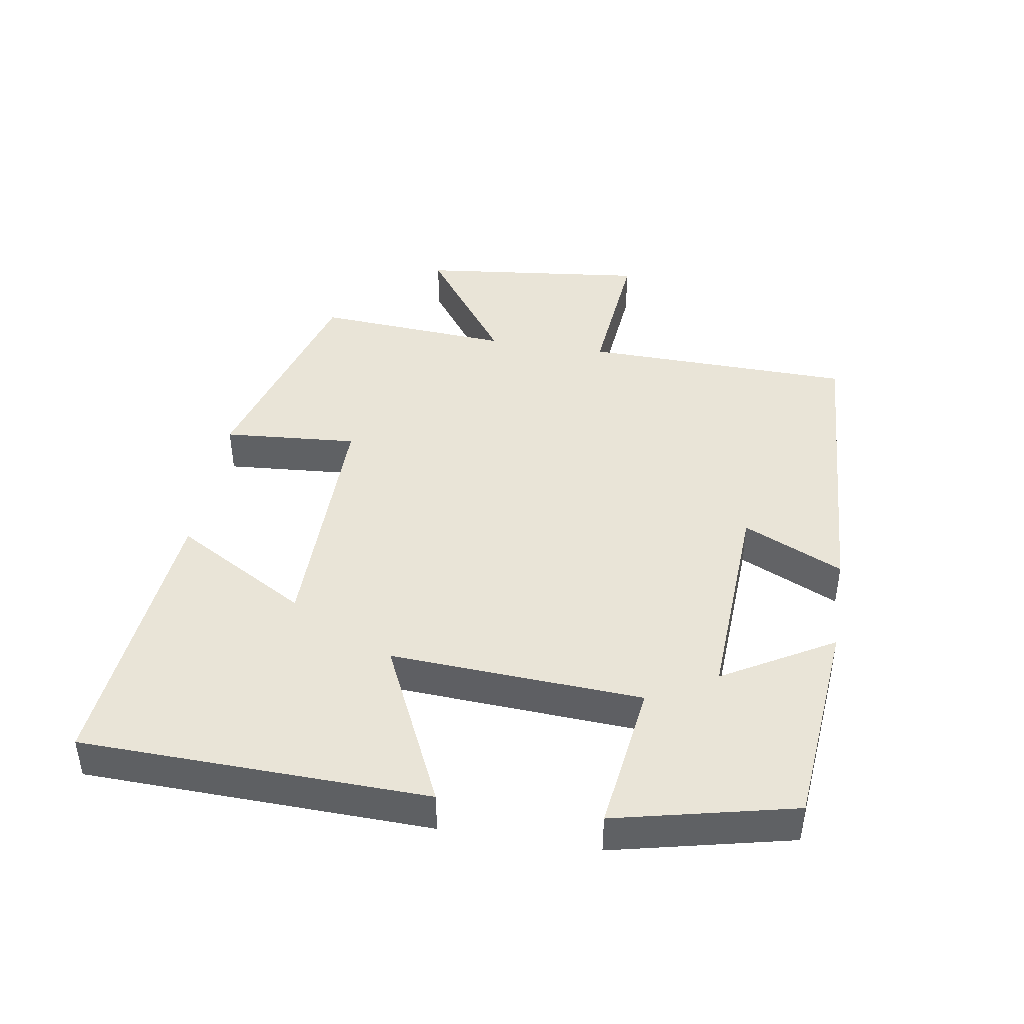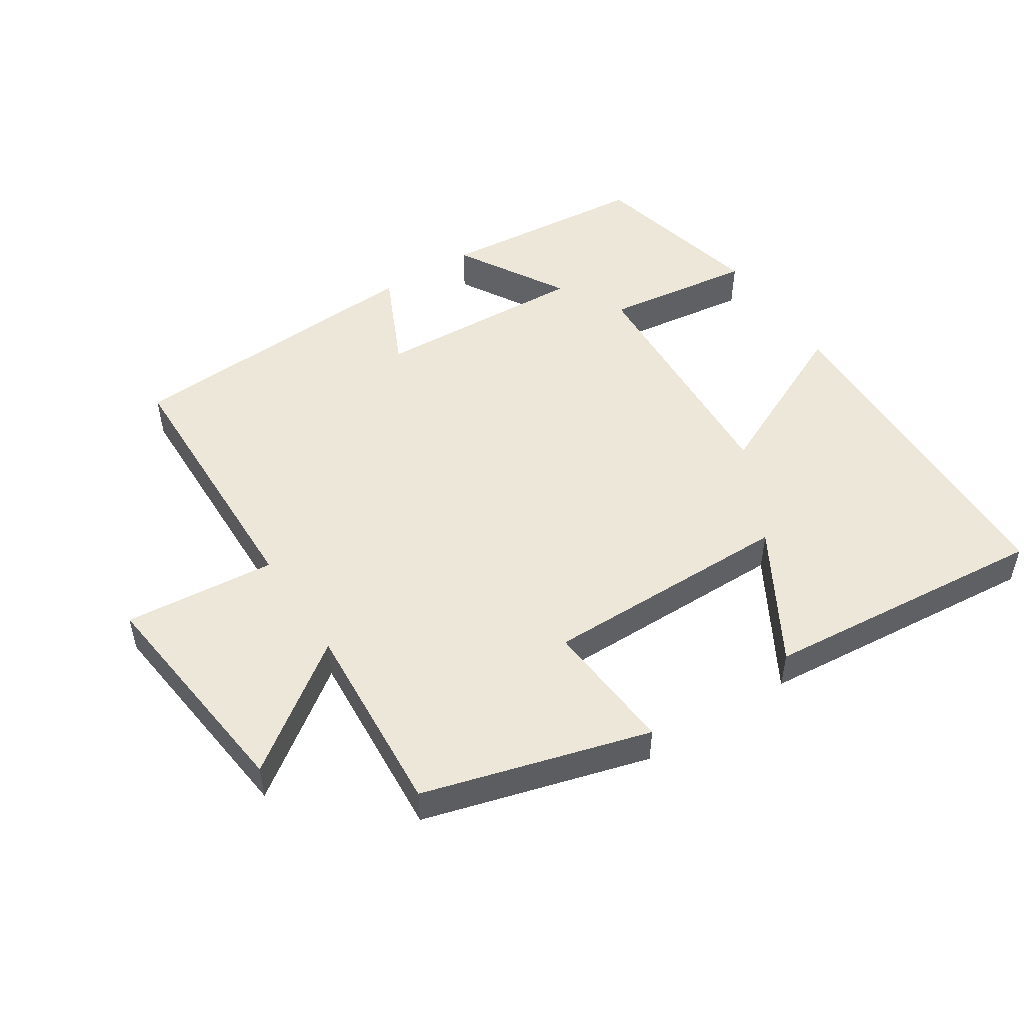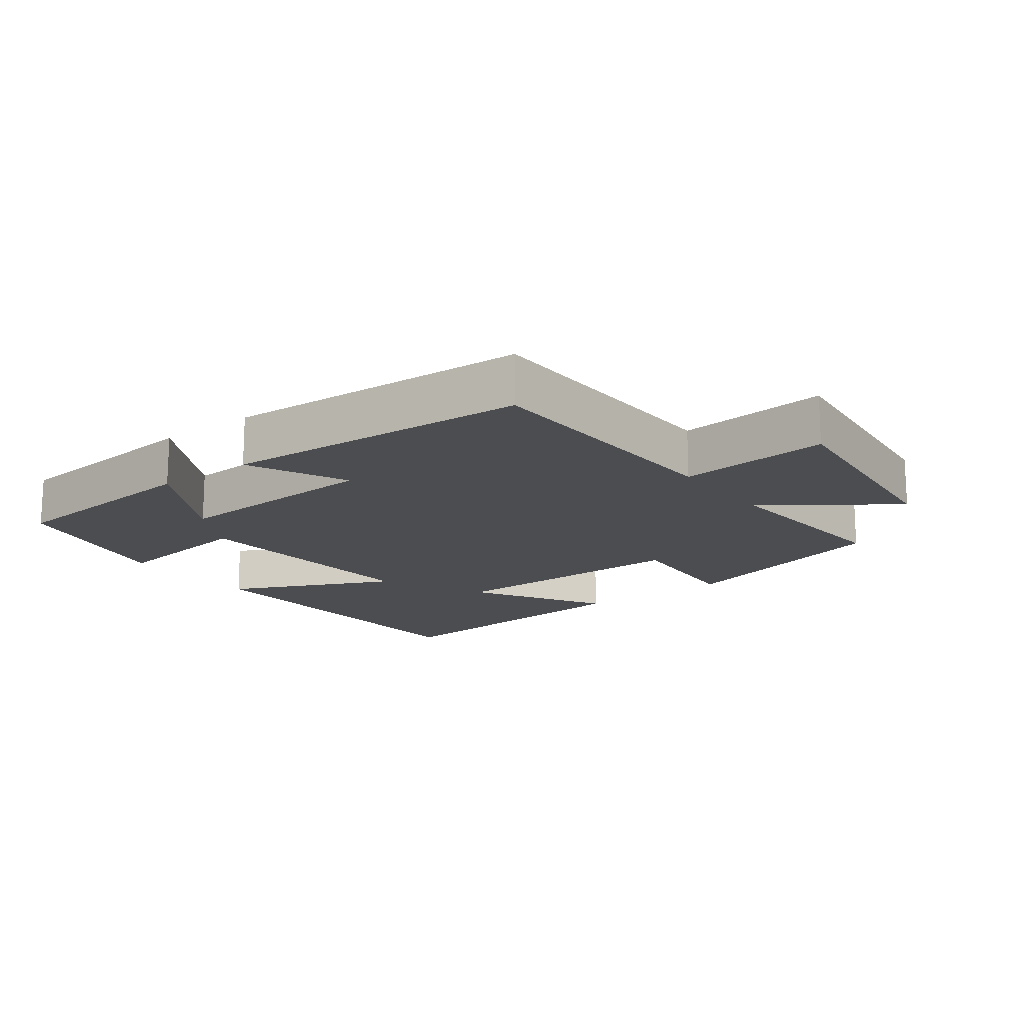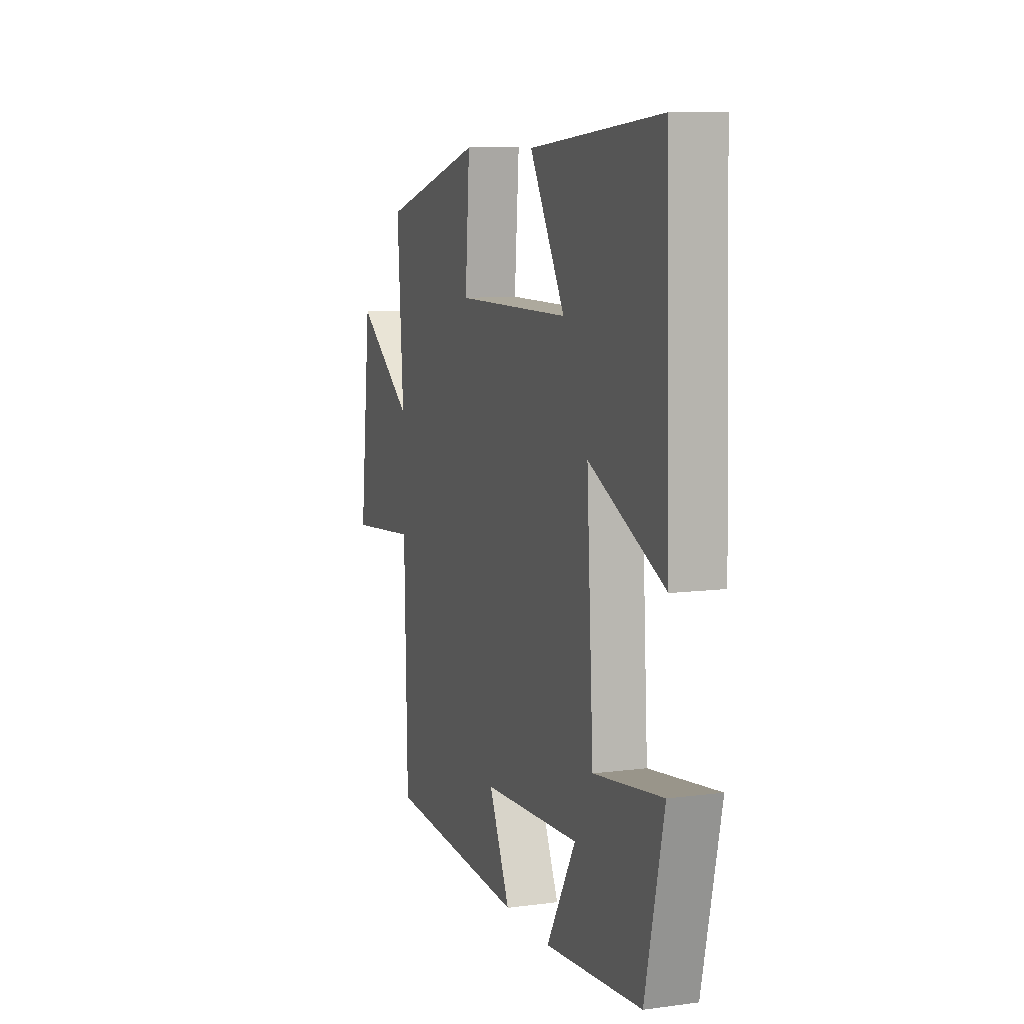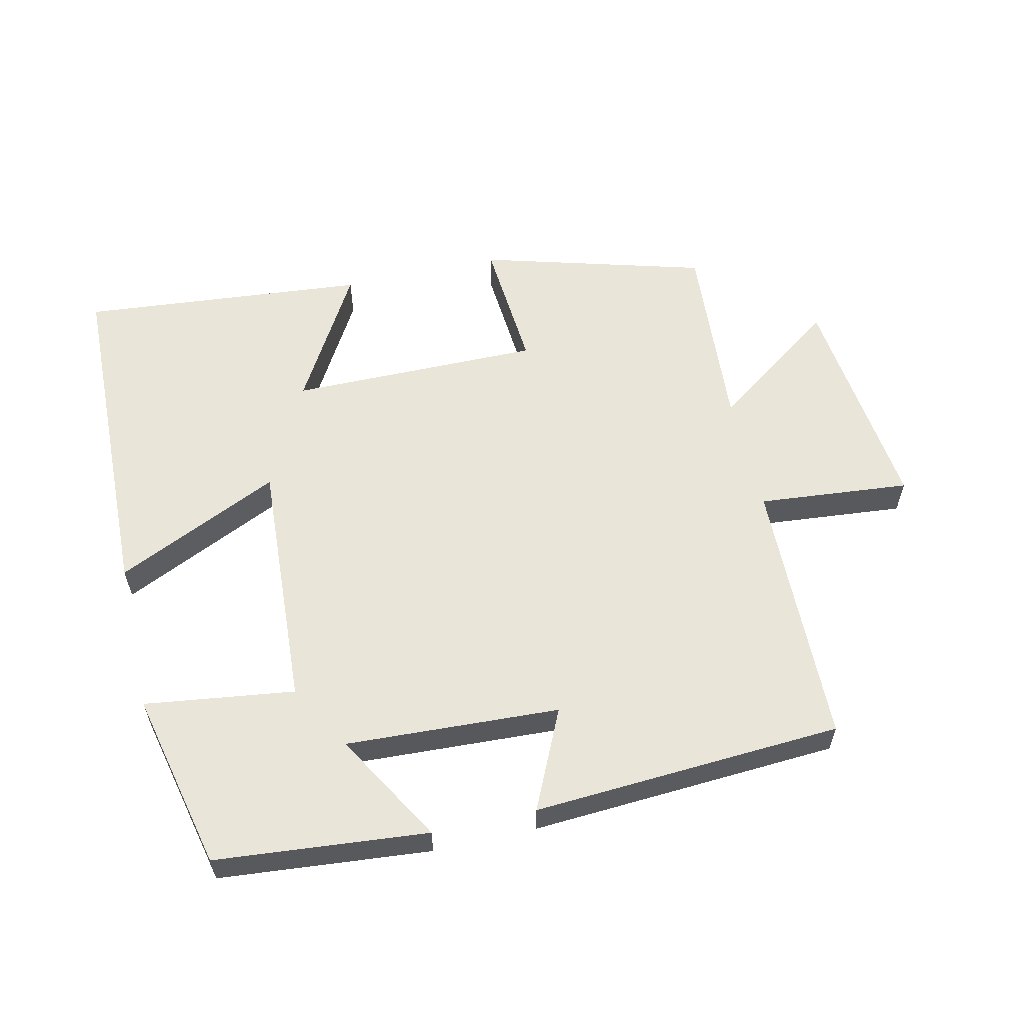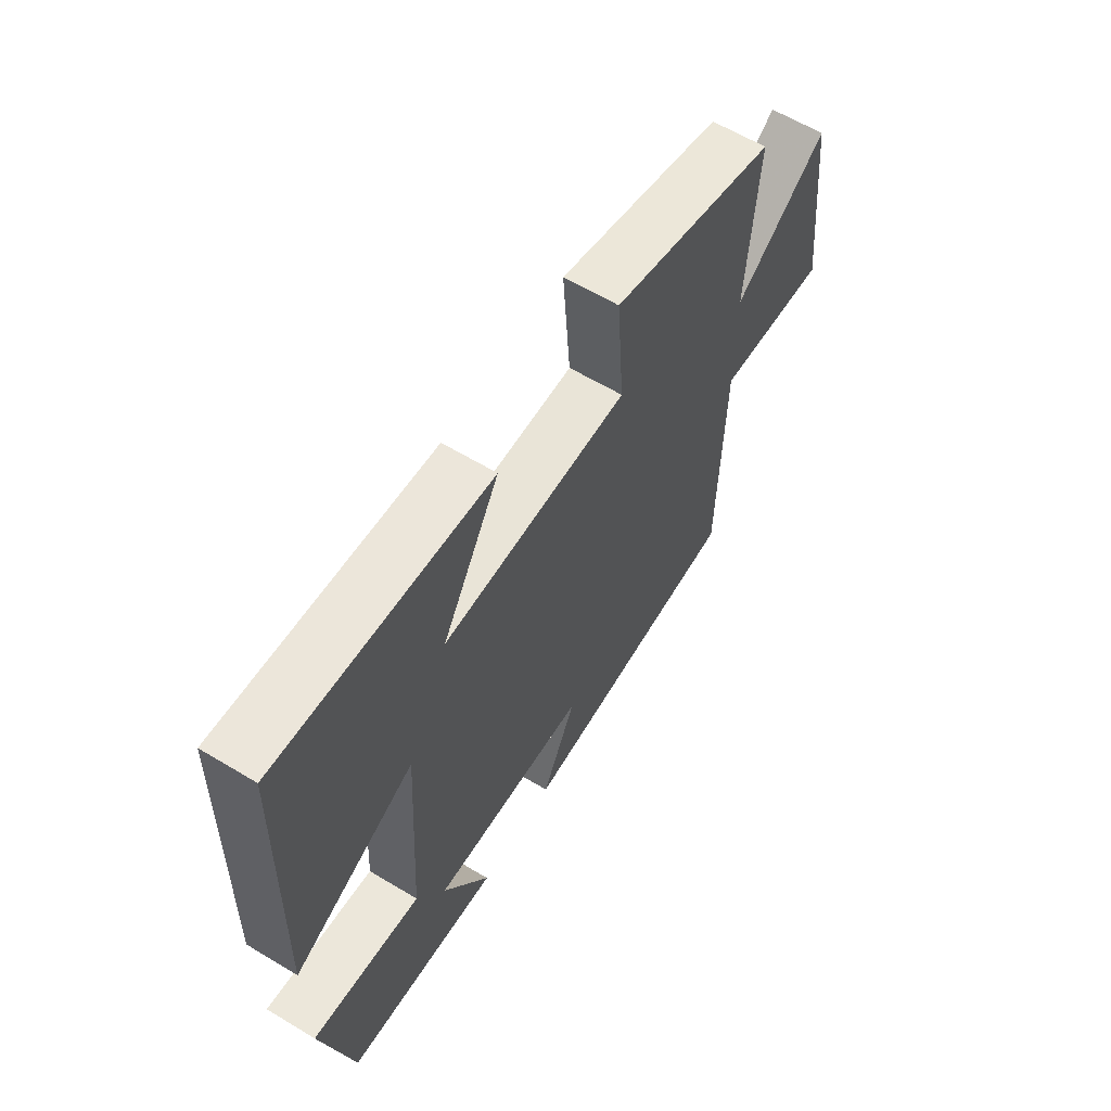
<metadata>
{"format":"obj","ext":"obj","renderer":"f3d","projection":"perspective","resolution":1024,"background":"white","views":[{"elev":43.0,"azim":99.2,"up":"+Y"},{"elev":49.9,"azim":-33.1,"up":"+Y"},{"elev":-16.0,"azim":-142.9,"up":"+Y"},{"elev":9.1,"azim":70.7,"up":"+Z"},{"elev":58.5,"azim":167.1,"up":"+Y"},{"elev":61.5,"azim":121.5,"up":"+Z"}]}
</metadata>
<code>
v -0.521 0.07 0.405
v -0.186 0.07 0.5
v -0.201 0.07 0.3
v 0.173 0.07 0.302
v 0.058 0.07 0.5
v 0.485 0.07 0.539
v 0.5 0.07 0.025
v 0.255 0.07 0.139
v 0.277 0.07 -0.235
v 0.5 0.07 -0.205
v 0.439 0.07 -0.471
v 0.124 0.07 -0.5
v 0.219 0.07 -0.336
v -0.099 0.07 -0.352
v -0.03 0.07 -0.5
v -0.49 0.07 -0.473
v -0.5 0.07 -0.071
v -0.726 0.07 -0.092
v -0.688 0.07 0.248
v -0.5 0.07 0.113
v -0.521 0 0.405
v -0.186 0 0.5
v -0.201 0 0.3
v 0.173 0 0.302
v 0.058 0 0.5
v 0.485 0 0.539
v 0.5 0 0.025
v 0.255 0 0.139
v 0.277 0 -0.235
v 0.5 0 -0.205
v 0.439 0 -0.471
v 0.124 0 -0.5
v 0.219 0 -0.336
v -0.099 0 -0.352
v -0.03 0 -0.5
v -0.49 0 -0.473
v -0.5 0 -0.071
v -0.726 0 -0.092
v -0.688 0 0.248
v -0.5 0 0.113
f 17 18 19 20
f 15 16 17 20
f 14 15 20 1
f 13 14 1
f 10 11 12 13
f 9 10 13
f 8 9 13 1
f 6 7 8
f 4 5 6
f 4 6 8
f 3 4 8
f 1 2 3
f 1 3 8
f 40 39 38 37
f 40 37 36 35
f 21 40 35 34
f 21 34 33
f 33 32 31 30
f 33 30 29
f 21 33 29 28
f 28 27 26
f 26 25 24
f 28 26 24
f 28 24 23
f 23 22 21
f 28 23 21
f 1 21 22 2
f 2 22 23 3
f 3 23 24 4
f 4 24 25 5
f 5 25 26 6
f 6 26 27 7
f 7 27 28 8
f 8 28 29 9
f 9 29 30 10
f 10 30 31 11
f 11 31 32 12
f 12 32 33 13
f 13 33 34 14
f 14 34 35 15
f 15 35 36 16
f 16 36 37 17
f 17 37 38 18
f 18 38 39 19
f 19 39 40 20
f 20 40 21 1

</code>
